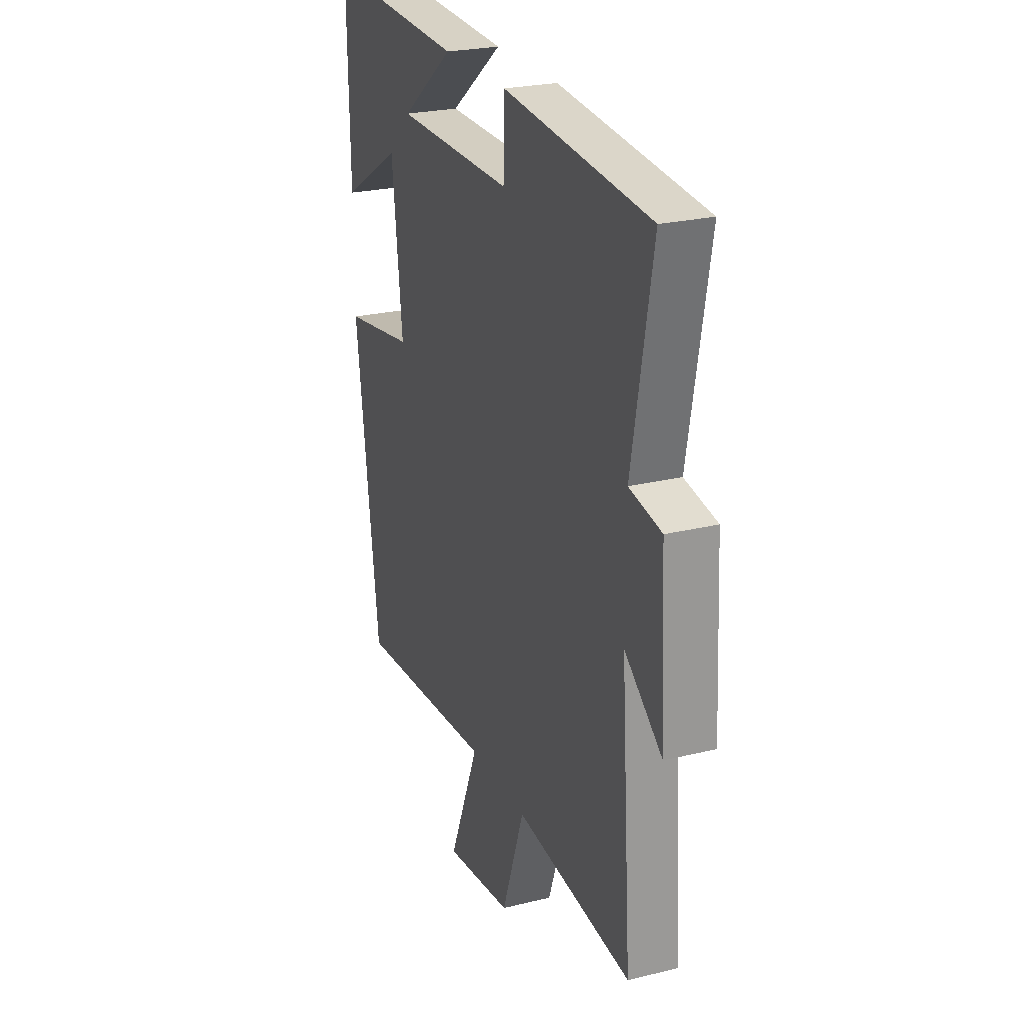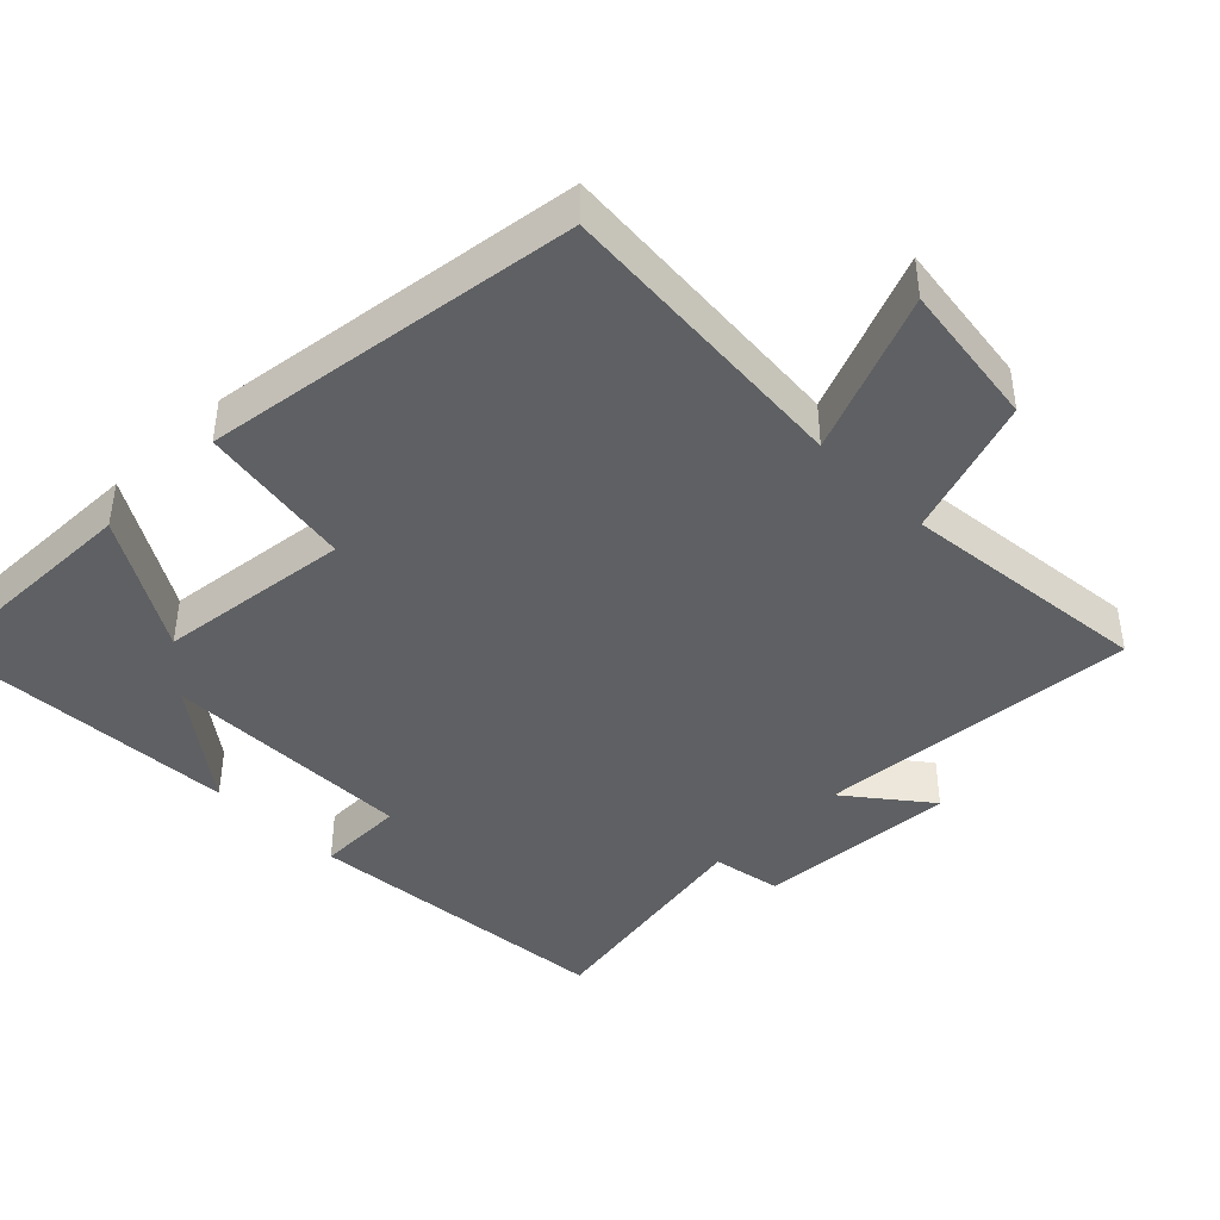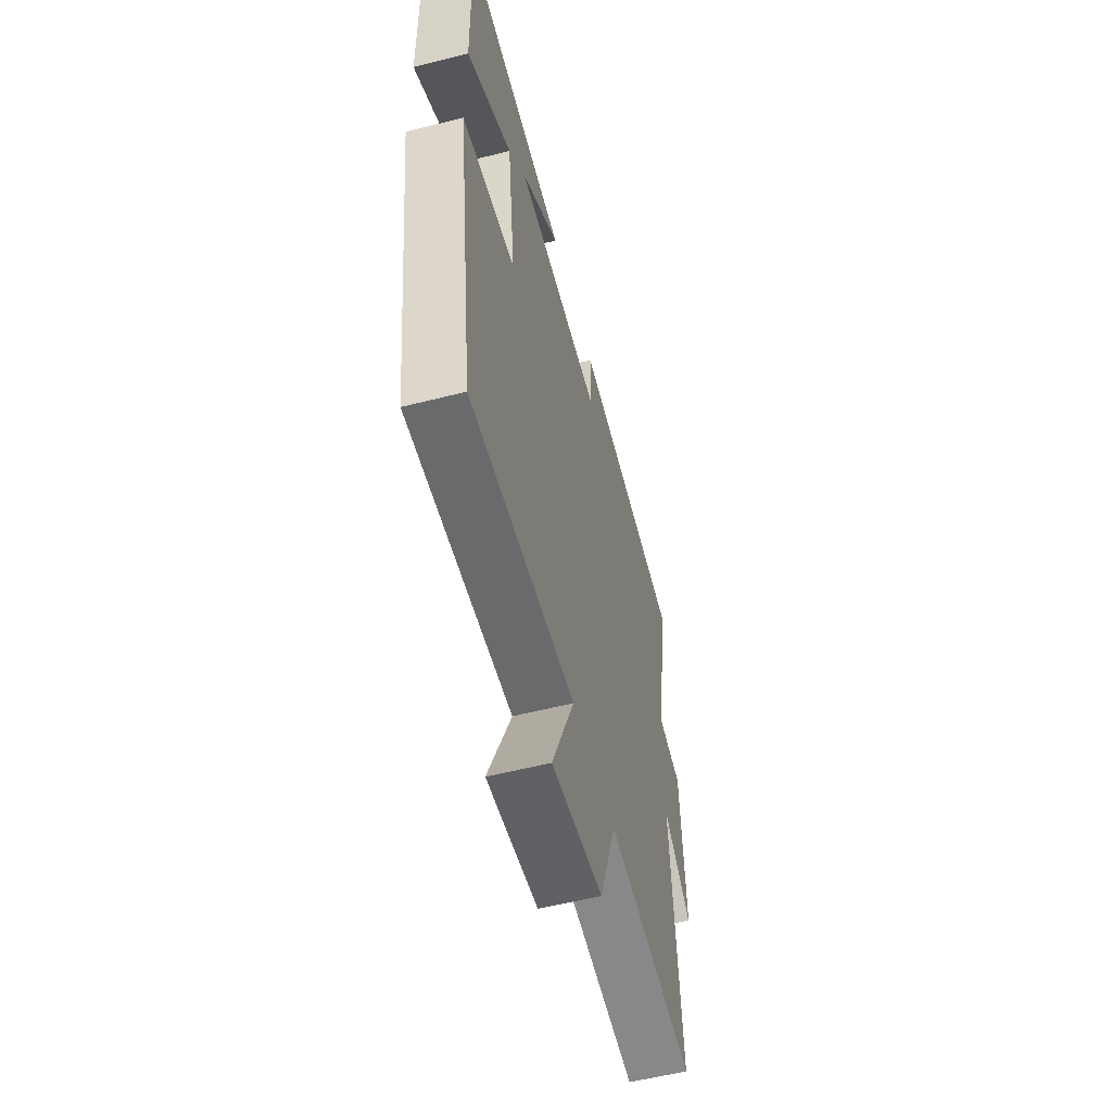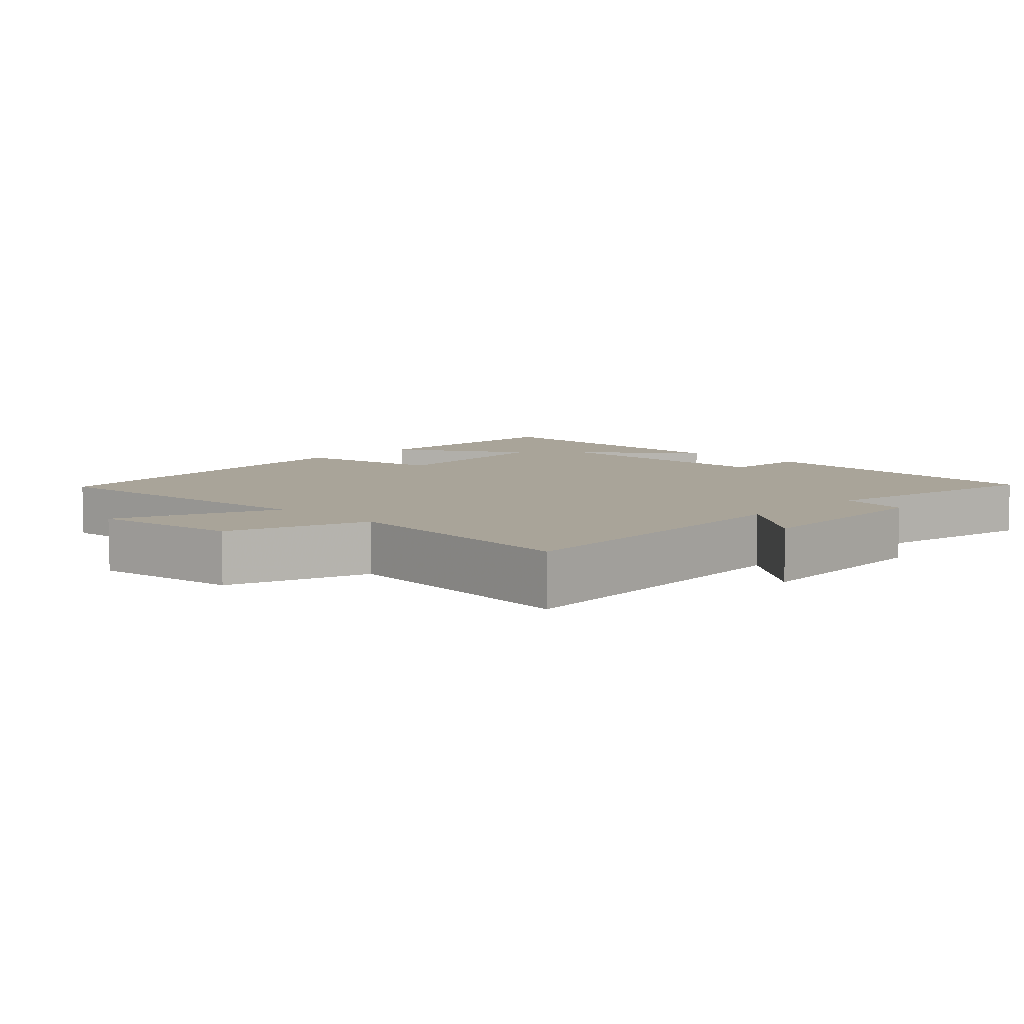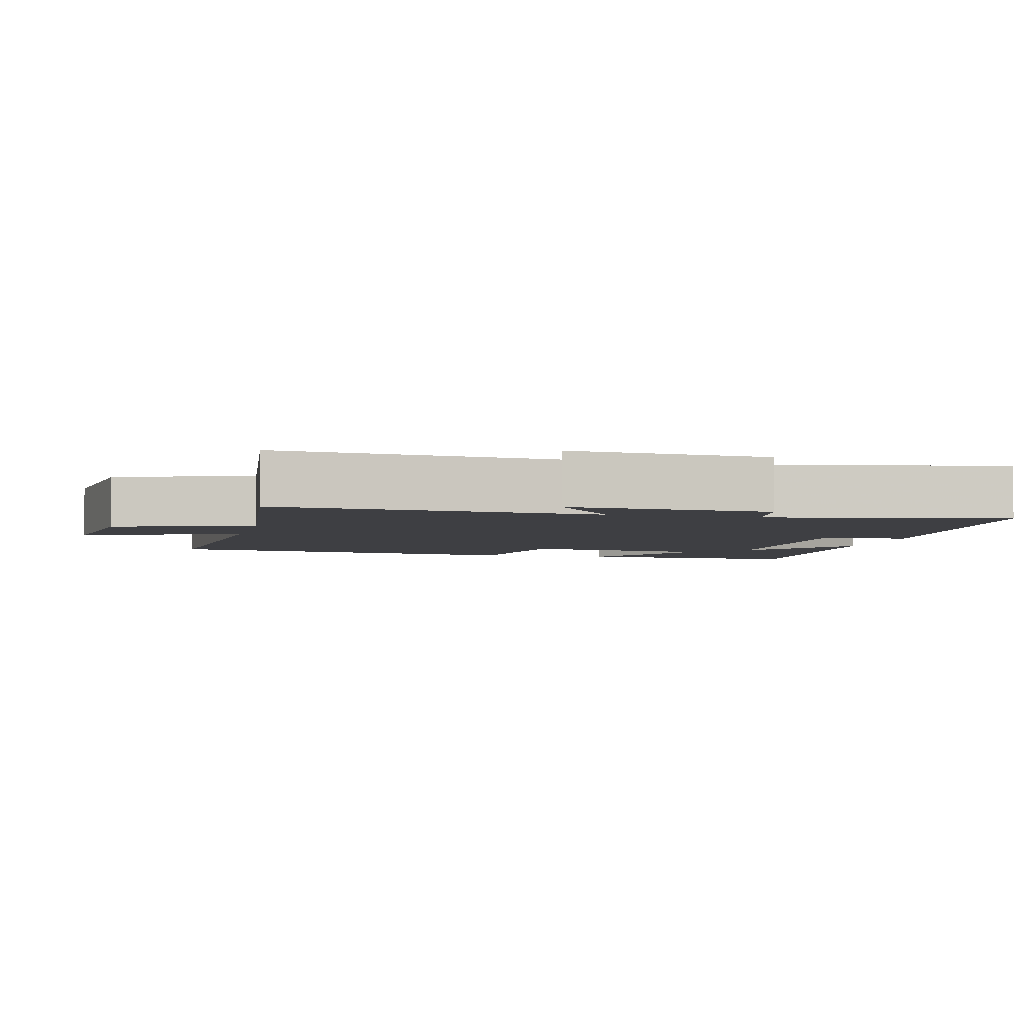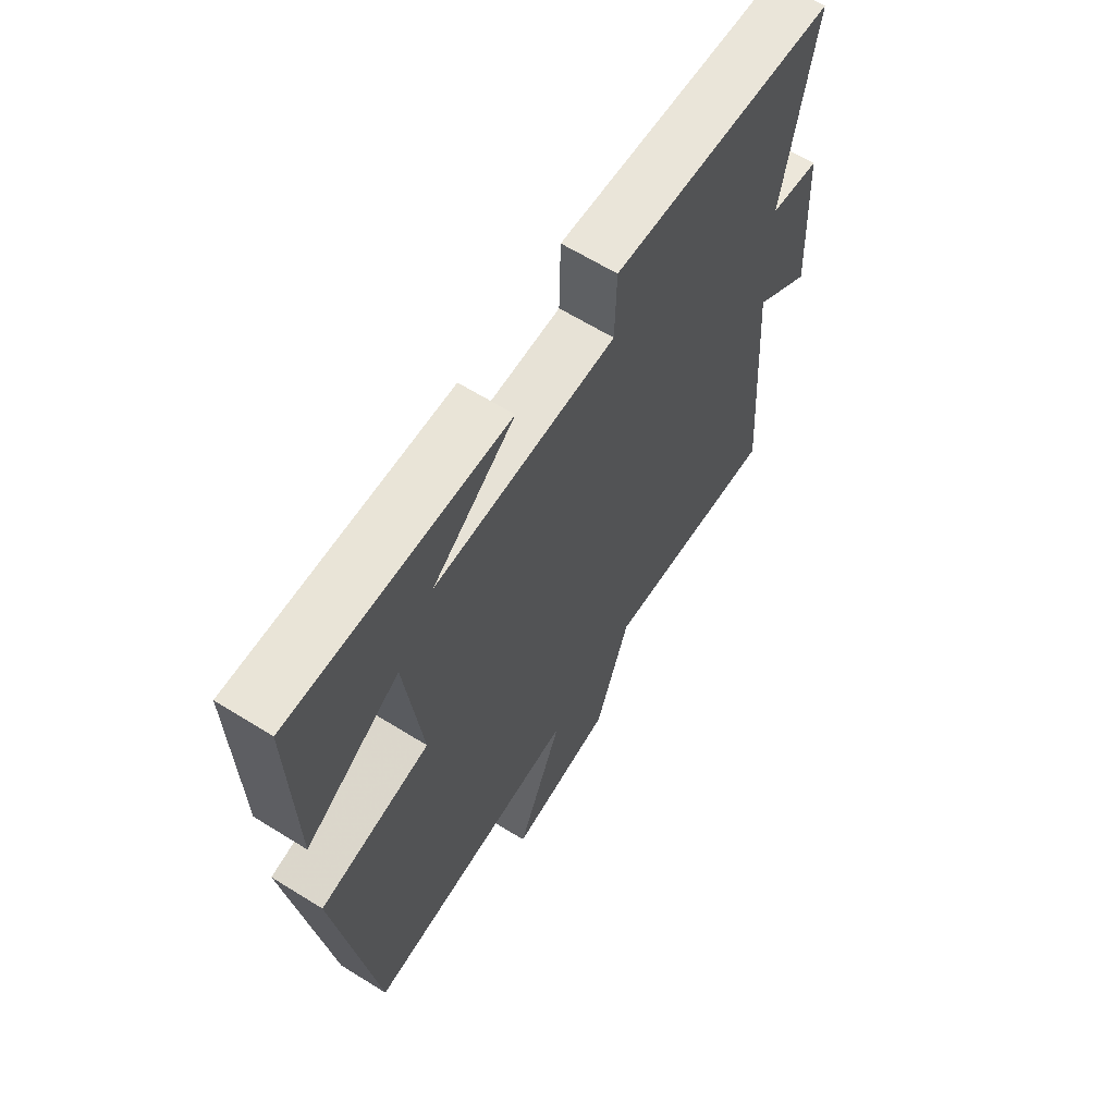
<metadata>
{"format":"obj","ext":"obj","renderer":"f3d","projection":"perspective","resolution":1024,"background":"white","views":[{"elev":24.8,"azim":-111.8,"up":"+Z"},{"elev":-42.3,"azim":134.6,"up":"+Y"},{"elev":-57.1,"azim":104.8,"up":"+Z"},{"elev":7.3,"azim":-136.0,"up":"+Y"},{"elev":-4.2,"azim":-103.6,"up":"+Y"},{"elev":63.9,"azim":122.1,"up":"+Z"}]}
</metadata>
<code>
v -0.561 0.07 0.461
v -0.116 0.07 0.5
v -0.113 0.07 0.375
v 0.243 0.07 0.377
v 0.082 0.07 0.5
v 0.506 0.07 0.52
v 0.5 0.07 0.191
v 0.315 0.07 0.302
v 0.283 0.07 0.03
v 0.5 0.07 -0.005
v 0.429 0.07 -0.533
v 0.003 0.07 -0.5
v 0.095 0.07 -0.724
v -0.111 0.07 -0.696
v -0.179 0.07 -0.5
v -0.533 0.07 -0.538
v -0.5 0.07 -0.084
v -0.614 0.07 -0.174
v -0.598 0.07 0.11
v -0.5 0.07 0.128
v -0.561 0 0.461
v -0.116 0 0.5
v -0.113 0 0.375
v 0.243 0 0.377
v 0.082 0 0.5
v 0.506 0 0.52
v 0.5 0 0.191
v 0.315 0 0.302
v 0.283 0 0.03
v 0.5 0 -0.005
v 0.429 0 -0.533
v 0.003 0 -0.5
v 0.095 0 -0.724
v -0.111 0 -0.696
v -0.179 0 -0.5
v -0.533 0 -0.538
v -0.5 0 -0.084
v -0.614 0 -0.174
v -0.598 0 0.11
v -0.5 0 0.128
f 17 18 19 20
f 15 16 17
f 15 17 20
f 12 13 14 15
f 12 15 20 1
f 9 10 11 12
f 8 9 12
f 6 7 8
f 4 5 6
f 4 6 8
f 3 4 8 12
f 1 2 3
f 1 3 12
f 40 39 38 37
f 37 36 35
f 40 37 35
f 35 34 33 32
f 21 40 35 32
f 32 31 30 29
f 32 29 28
f 28 27 26
f 26 25 24
f 28 26 24
f 32 28 24 23
f 23 22 21
f 32 23 21
f 1 21 22 2
f 2 22 23 3
f 3 23 24 4
f 4 24 25 5
f 5 25 26 6
f 6 26 27 7
f 7 27 28 8
f 8 28 29 9
f 9 29 30 10
f 10 30 31 11
f 11 31 32 12
f 12 32 33 13
f 13 33 34 14
f 14 34 35 15
f 15 35 36 16
f 16 36 37 17
f 17 37 38 18
f 18 38 39 19
f 19 39 40 20
f 20 40 21 1

</code>
